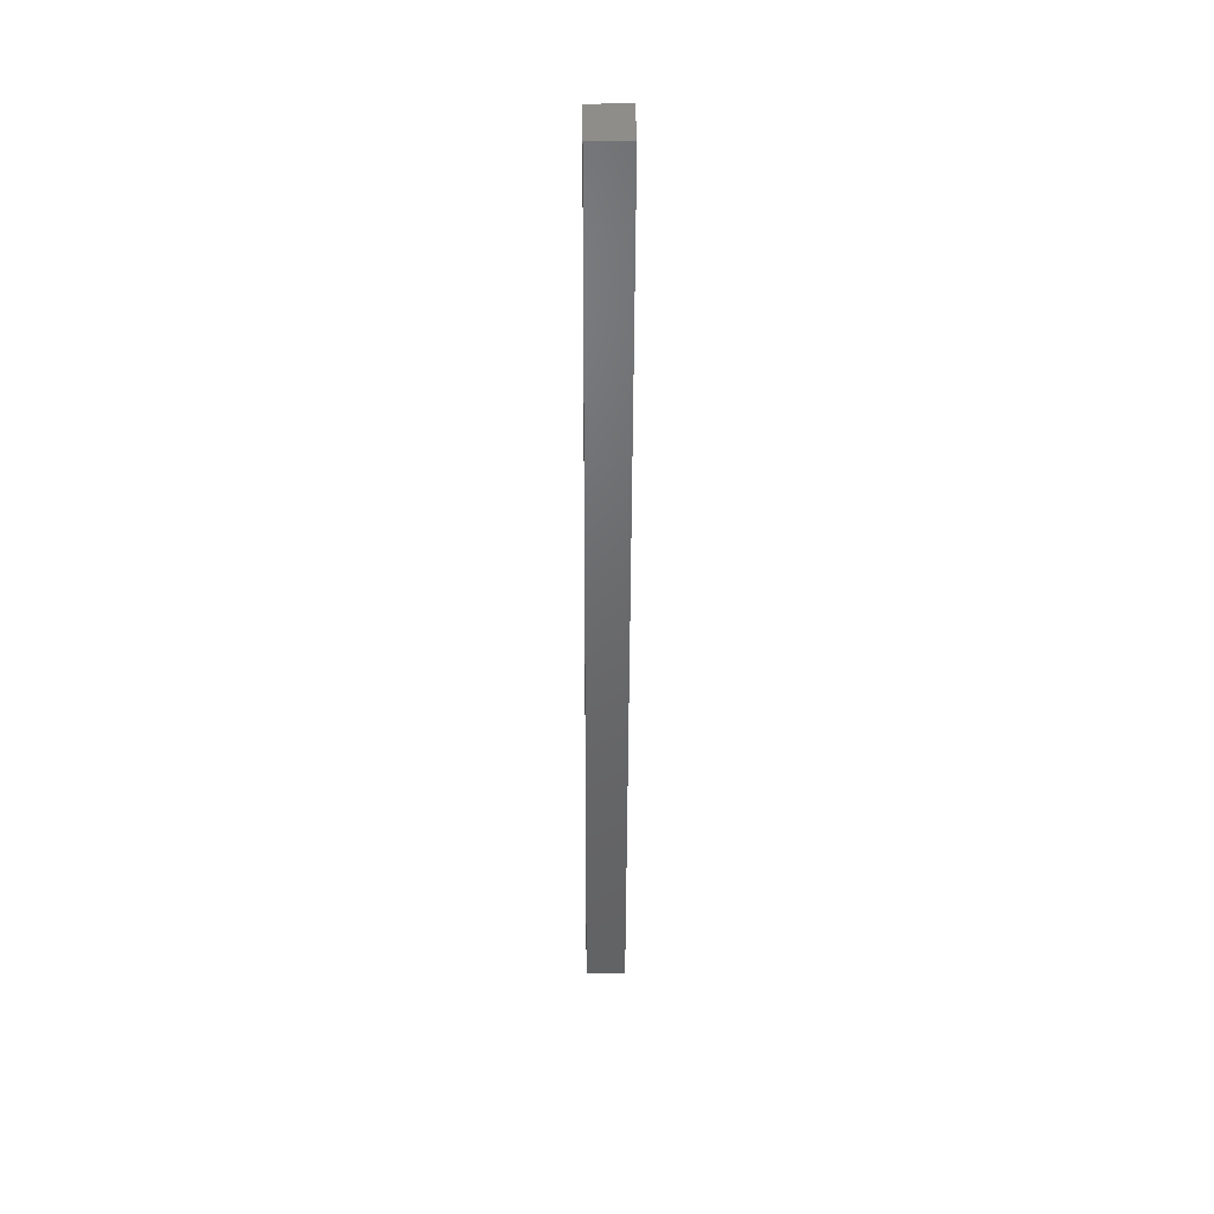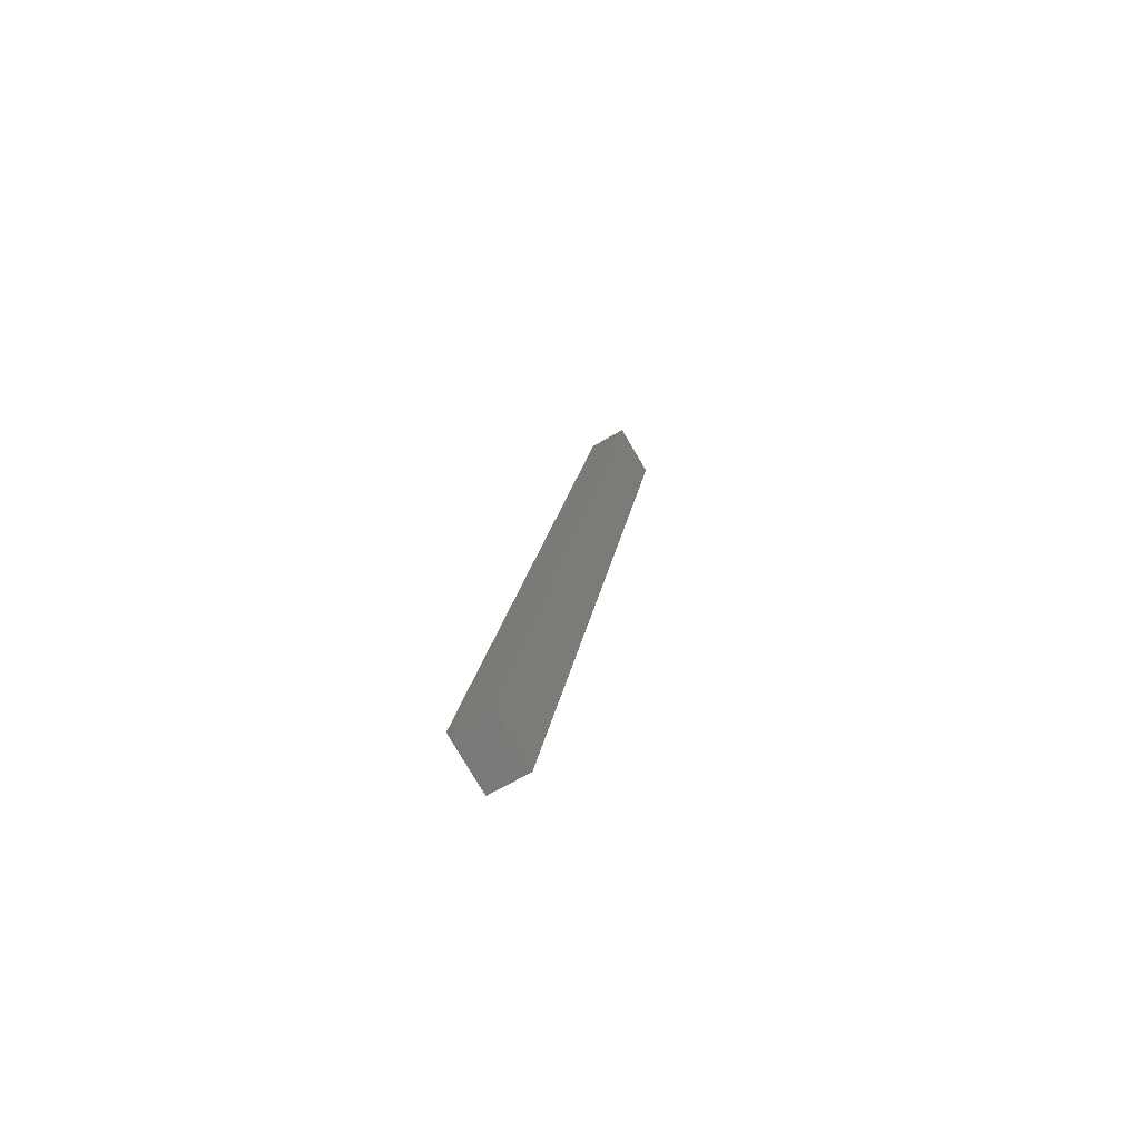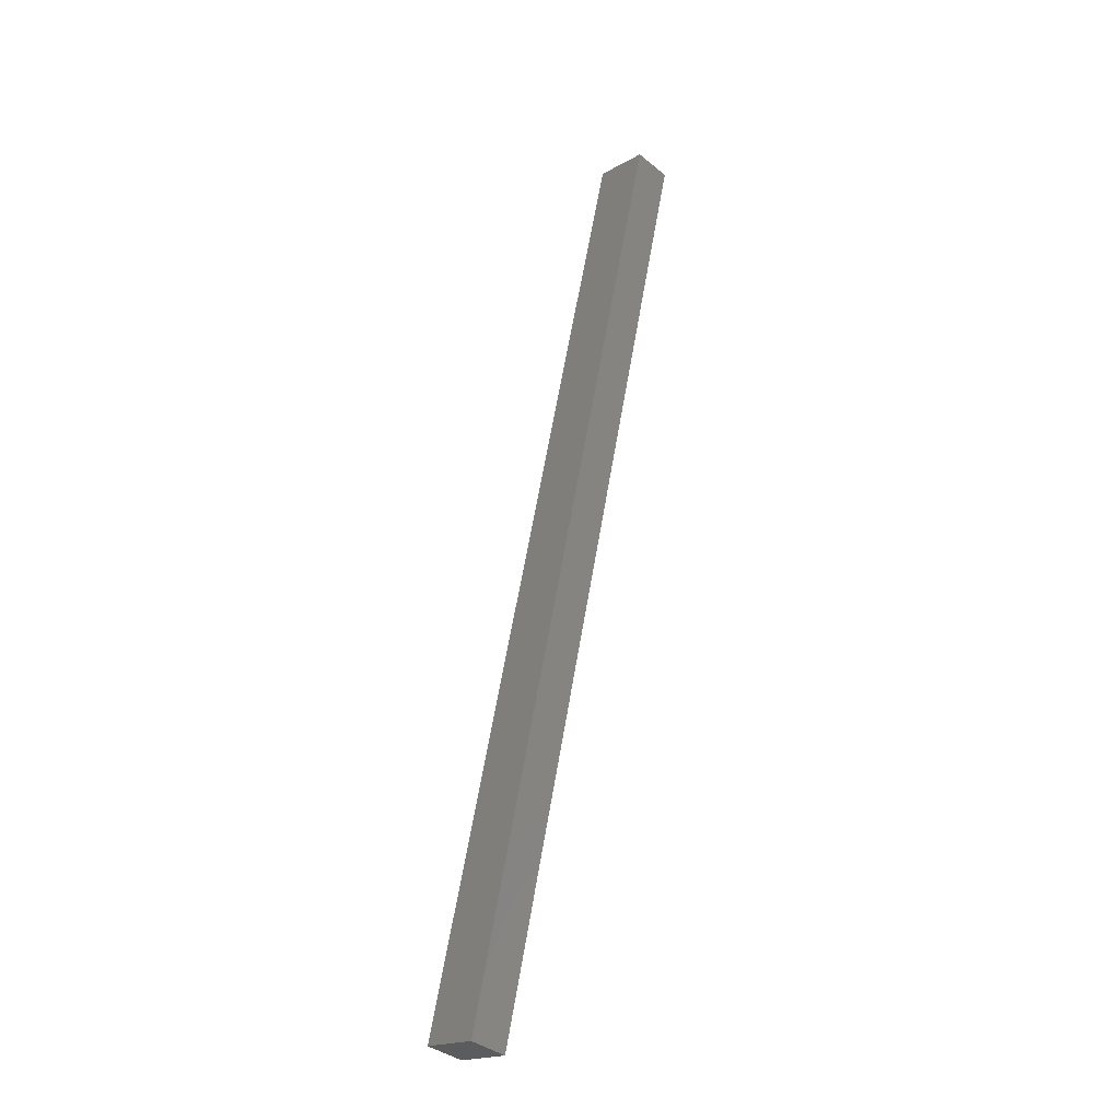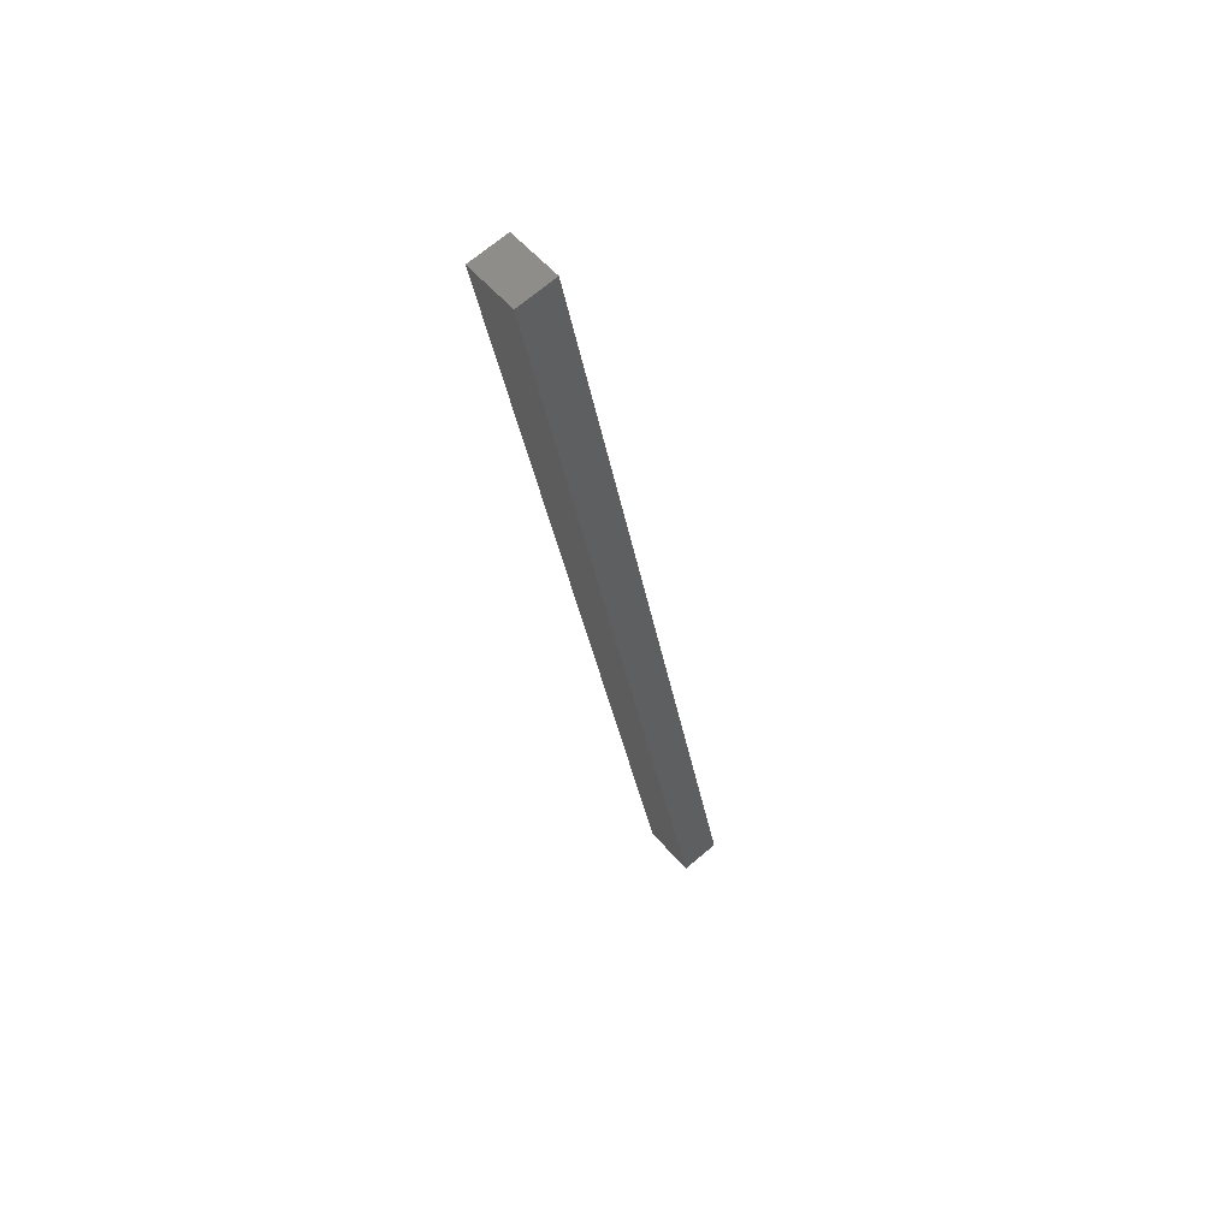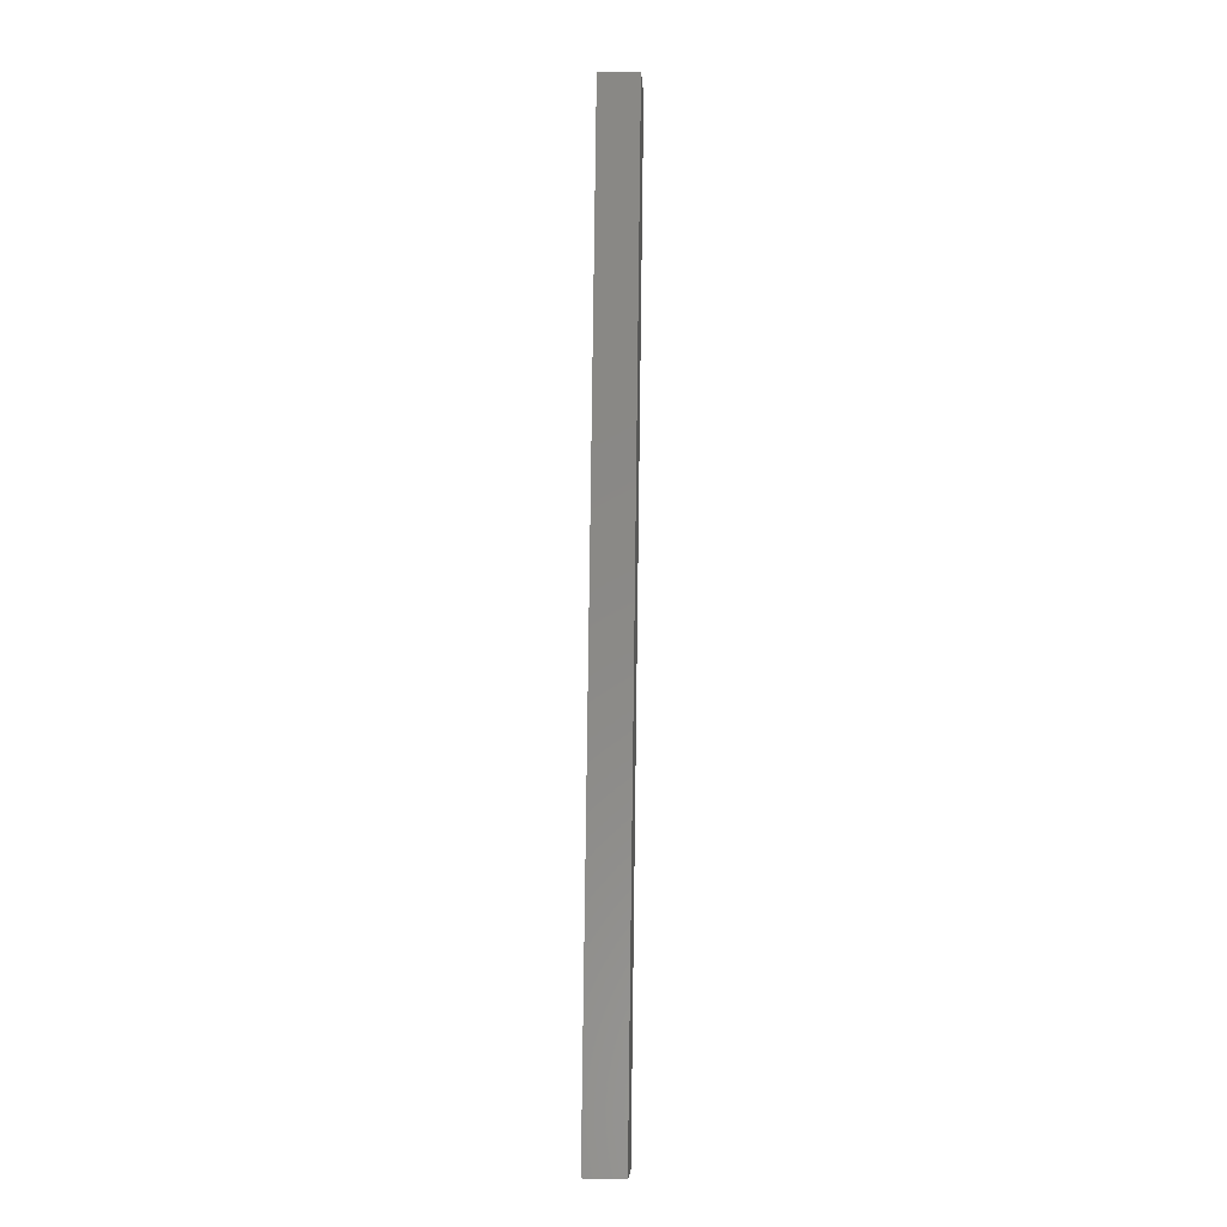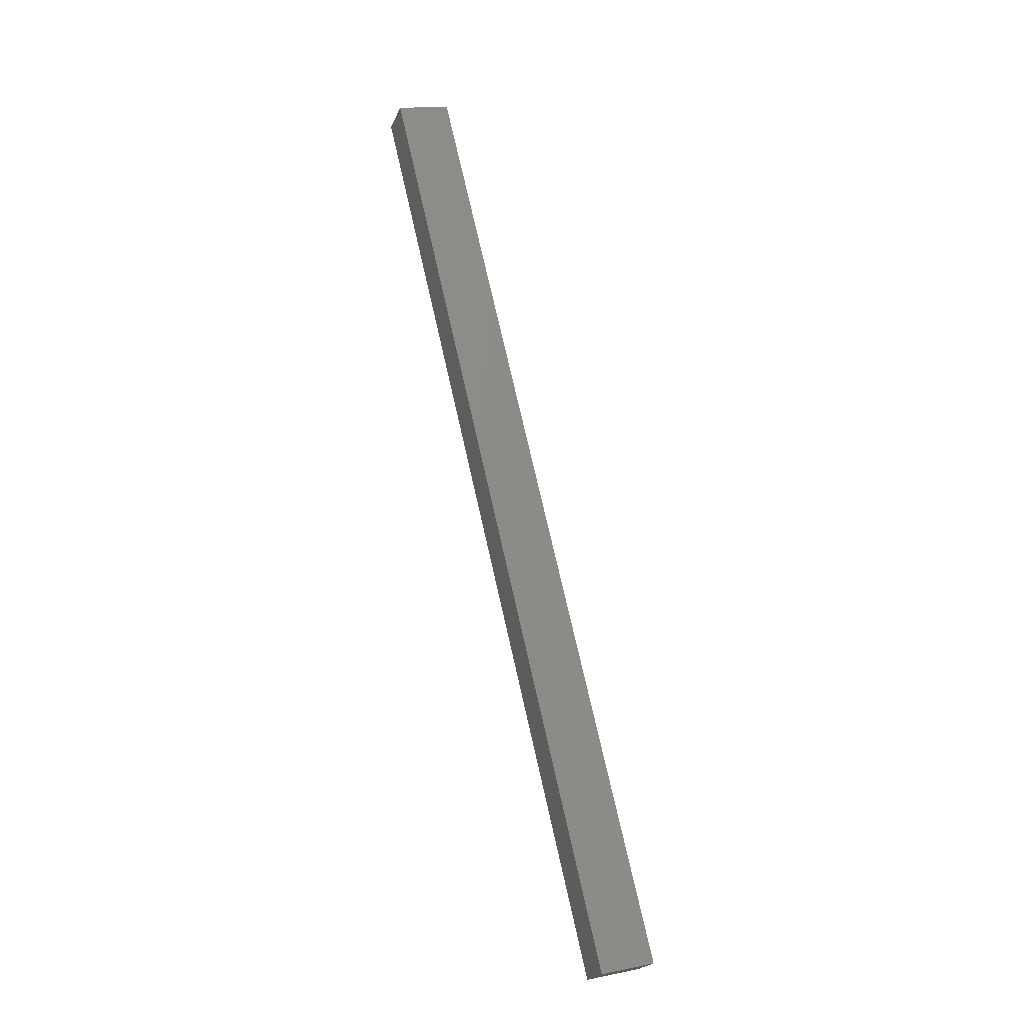
<metadata>
{"format":"stl","ext":"stl","renderer":"f3d","projection":"perspective","resolution":1024,"background":"white","views":[{"elev":28.7,"azim":95.8,"up":"+Z"},{"elev":-62.7,"azim":-51.8,"up":"+Z"},{"elev":-38.4,"azim":51.0,"up":"+Z"},{"elev":70.4,"azim":-123.4,"up":"+Z"},{"elev":6.9,"azim":-80.1,"up":"+Z"},{"elev":-22.2,"azim":168.5,"up":"+Z"}]}
</metadata>
<code>
# stl→obj: 10 verts, 16 faces
v 9214 843.4 5282
v 9217 818.6 5282
v 9179 839.4 5136
v 9182 814.6 5136
v 9148 810.6 5144
v 9288 826.9 5735
v 9146 835.5 5144
v 9285 851.7 5735
v 9321 830.9 5727
v 9319 855.7 5727
f 1 2 3
f 3 2 4
f 5 6 7
f 7 6 8
f 4 2 5
f 5 2 6
f 6 2 9
f 7 3 5
f 5 3 4
f 3 7 1
f 1 7 8
f 10 1 8
f 9 10 6
f 6 10 8
f 2 1 9
f 9 1 10

</code>
